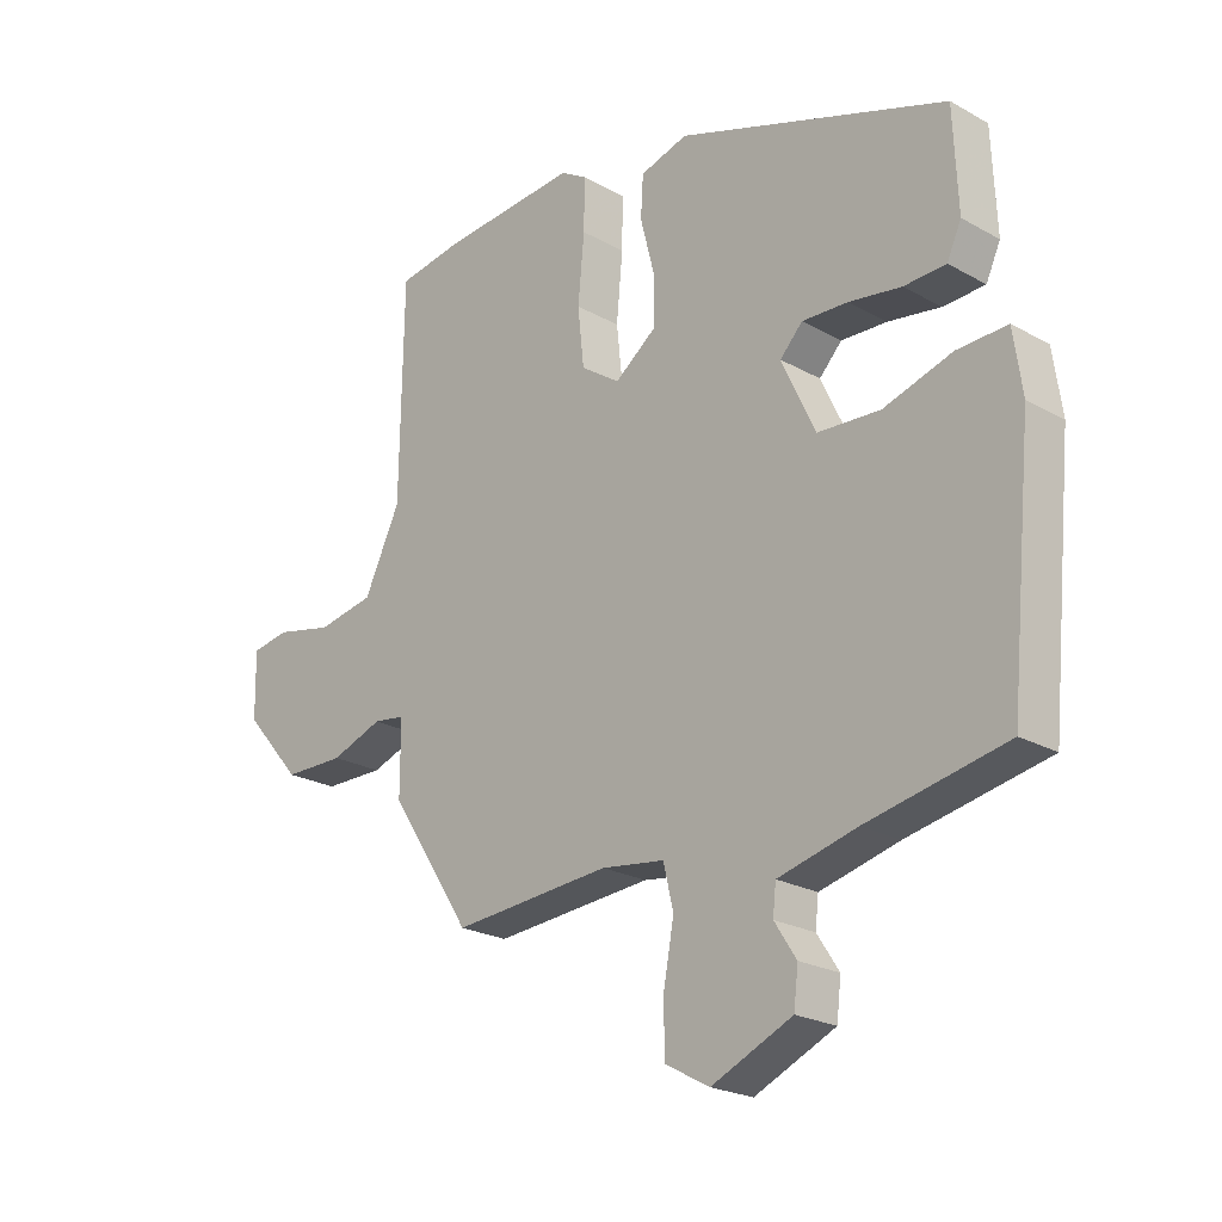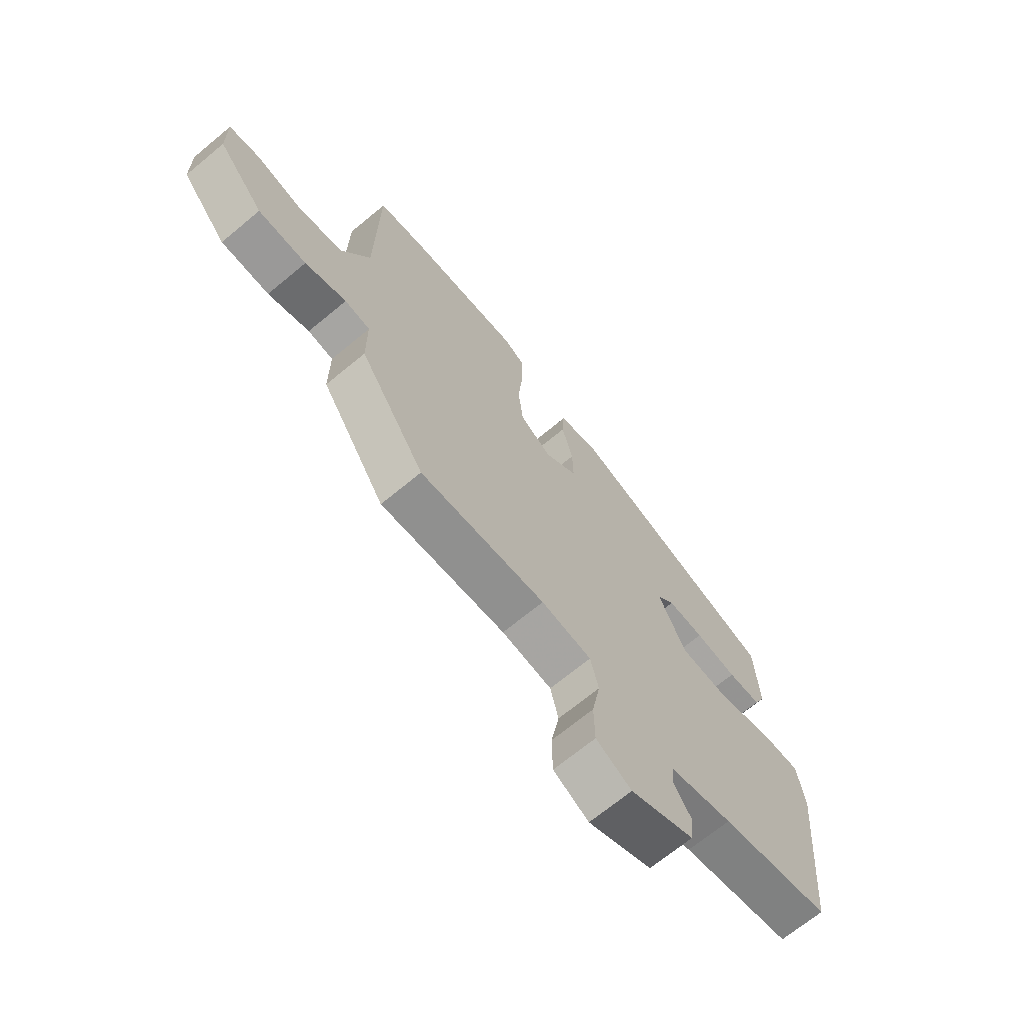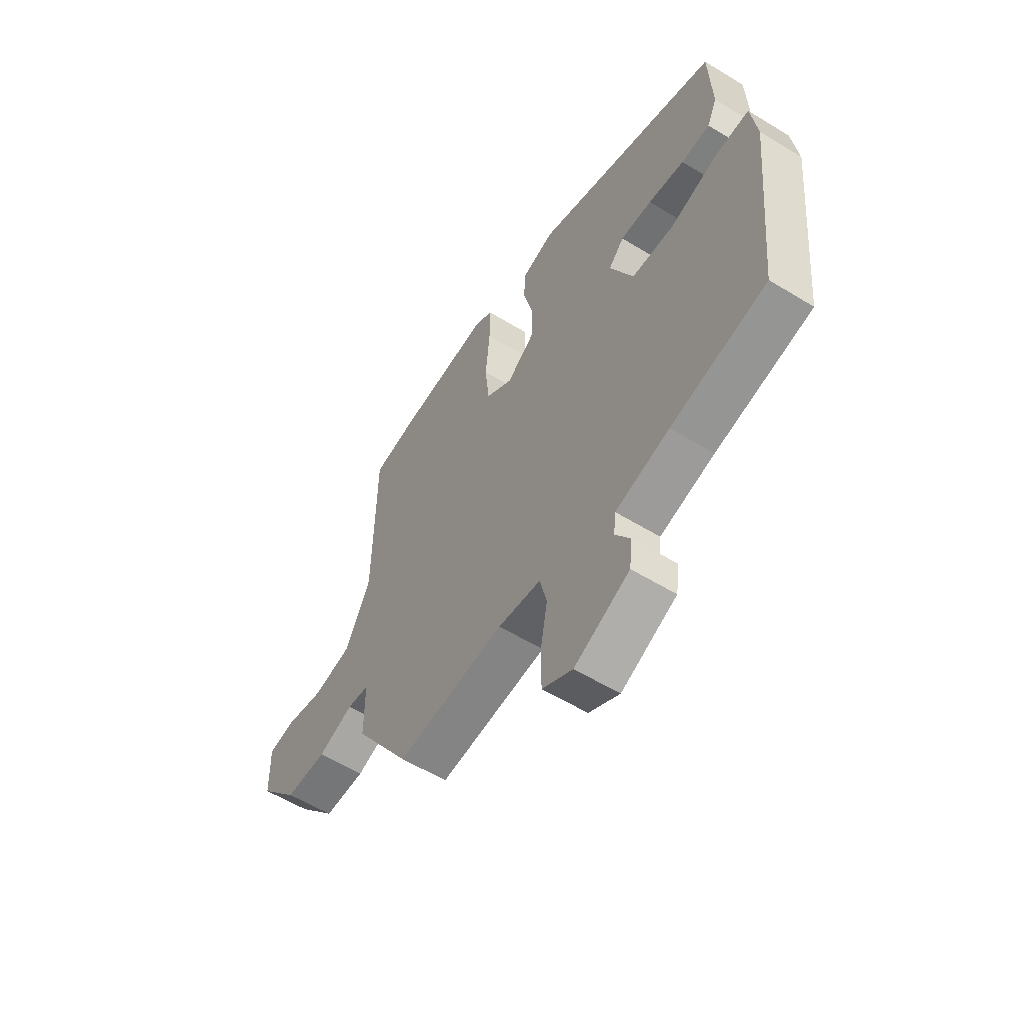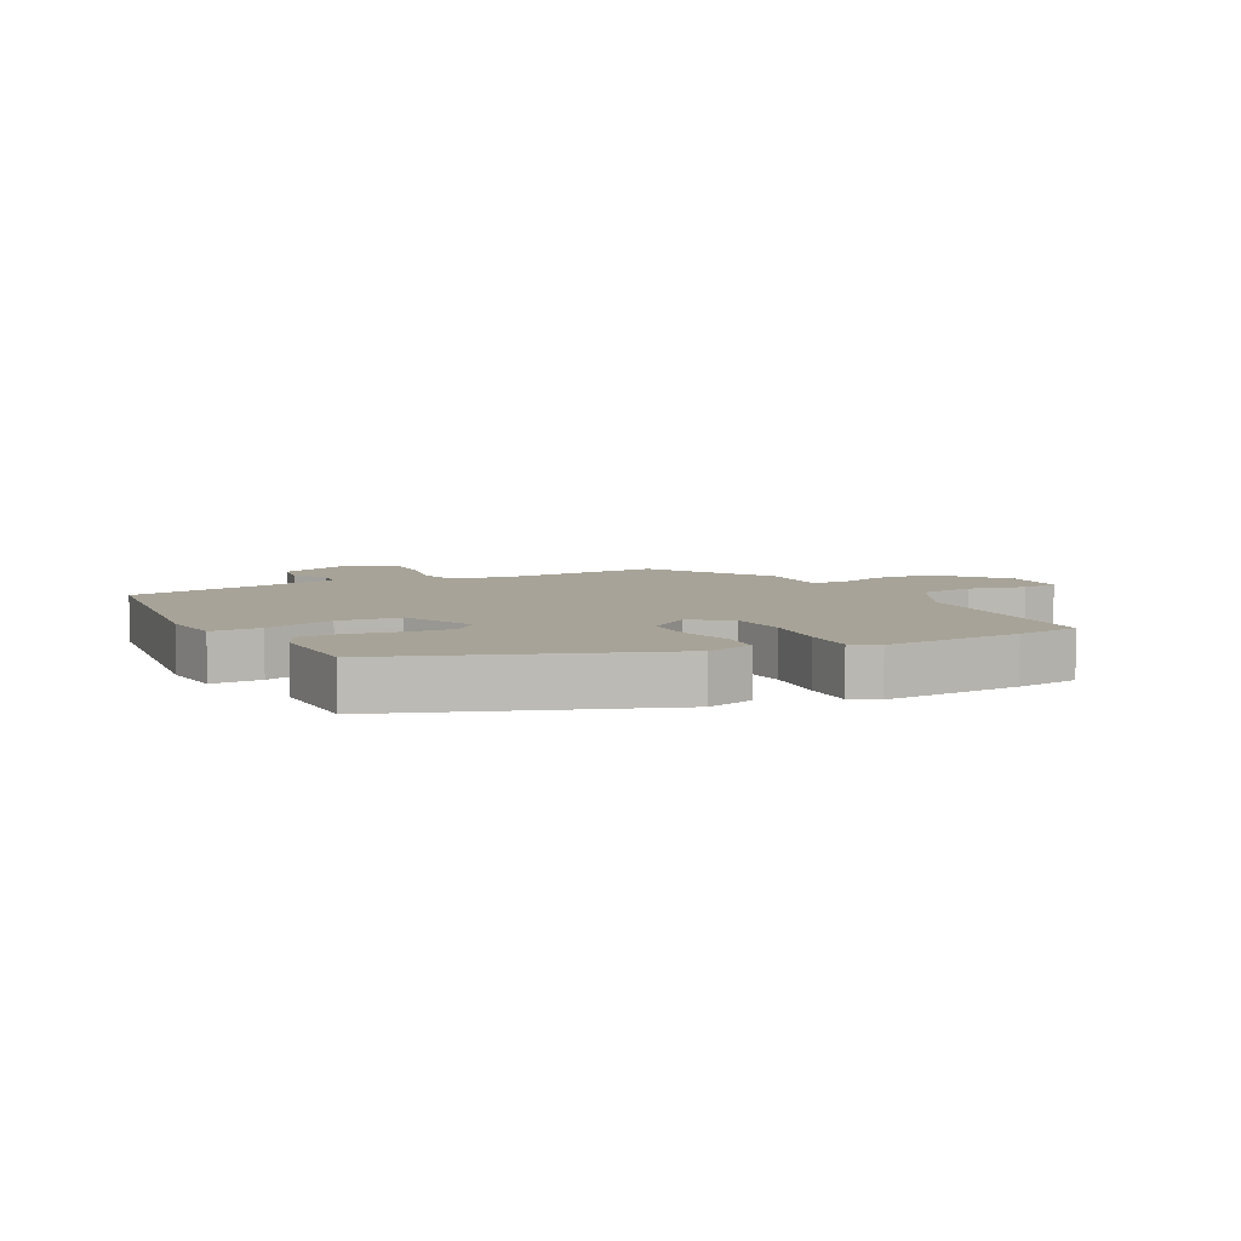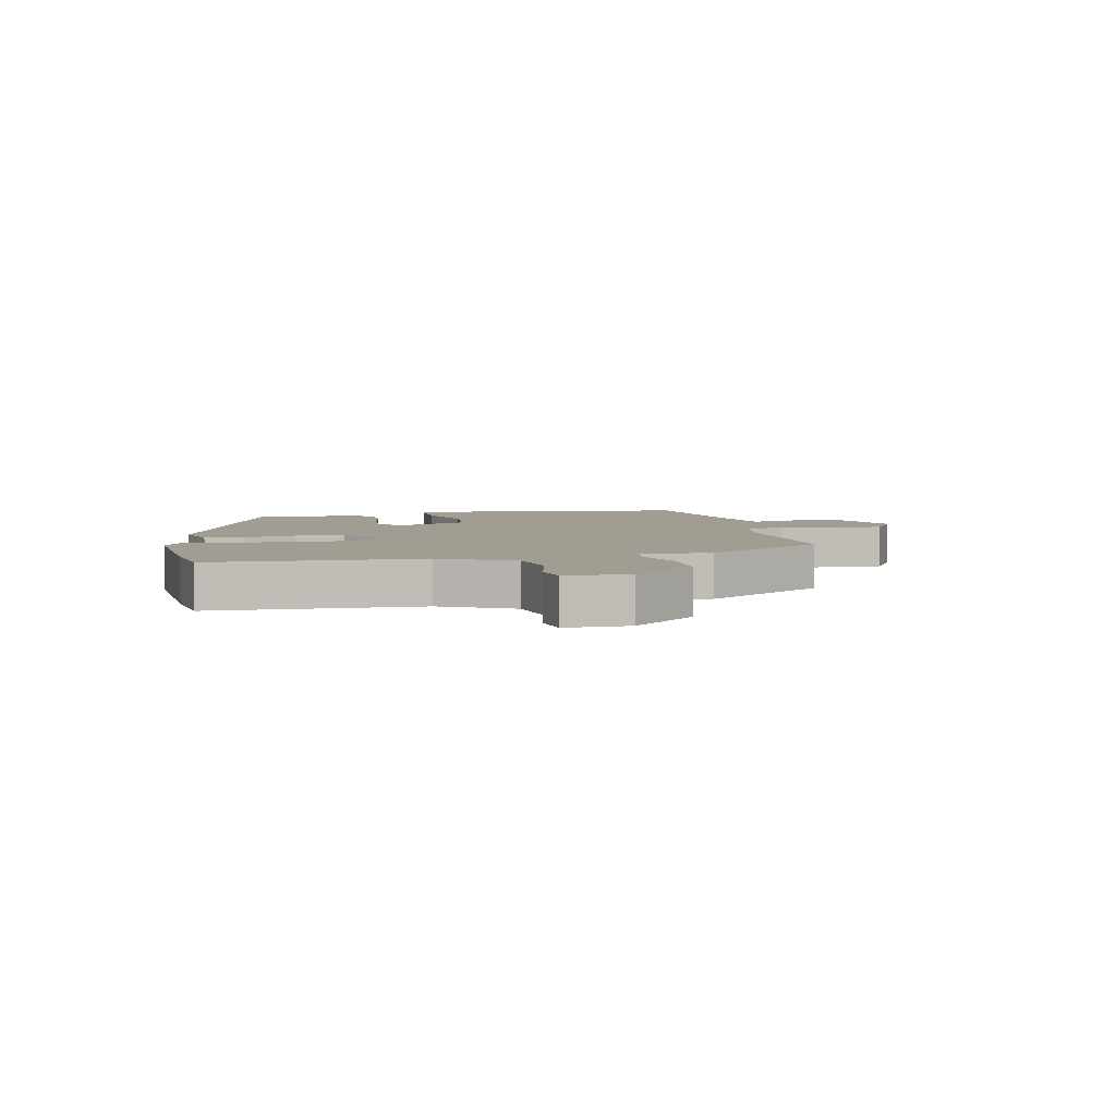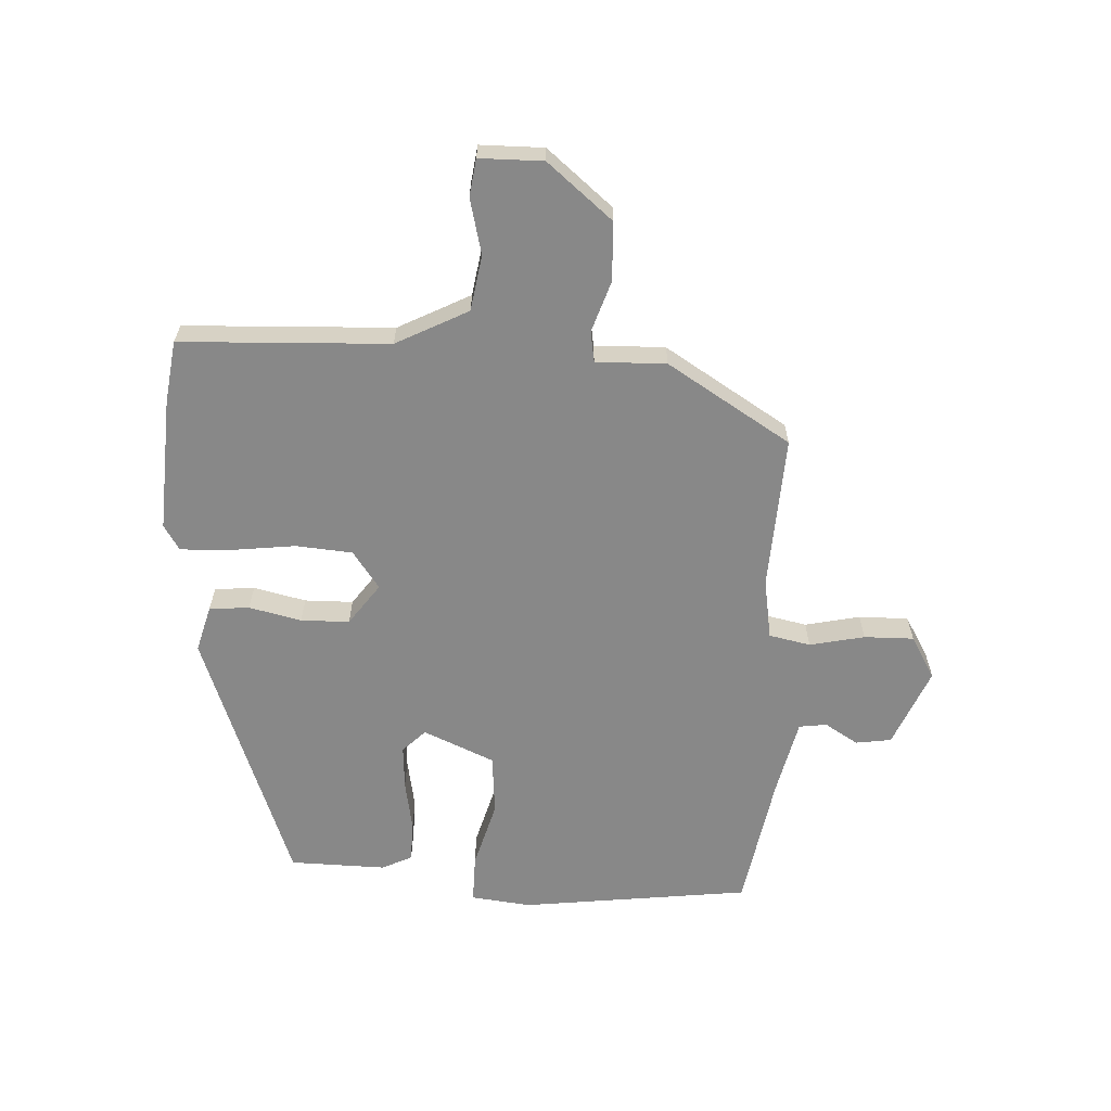
<metadata>
{"format":"obj","ext":"obj","renderer":"f3d","projection":"perspective","resolution":1024,"background":"white","views":[{"elev":-22.7,"azim":-133.9,"up":"+Z"},{"elev":-68.7,"azim":129.7,"up":"+Z"},{"elev":-57.3,"azim":-122.5,"up":"+Z"},{"elev":6.8,"azim":-26.1,"up":"+Y"},{"elev":4.8,"azim":78.7,"up":"+Y"},{"elev":-62.9,"azim":88.6,"up":"+Y"}]}
</metadata>
<code>
v -0.458 0.07 0.339
v -0.026 0.07 0.486
v 0.05 0.07 0.463
v 0.054 0.07 0.397
v 0.032 0.07 0.311
v 0.031 0.07 0.231
v 0.098 0.07 0.18
v 0.161 0.07 0.223
v 0.171 0.07 0.316
v 0.161 0.07 0.423
v 0.16 0.07 0.506
v 0.202 0.07 0.531
v 0.422 0.07 0.513
v 0.525 0.07 0.496
v 0.53 0.07 0.152
v 0.588 0.07 0.032
v 0.679 0.07 0.015
v 0.771 0.07 0.035
v 0.832 0.07 0.025
v 0.83 0.07 -0.08
v 0.738 0.07 -0.185
v 0.641 0.07 -0.186
v 0.558 0.07 -0.156
v 0.507 0.07 -0.163
v 0.507 0.07 -0.279
v 0.376 0.07 -0.479
v 0.123 0.07 -0.459
v 0.022 0.07 -0.473
v 0.006 0.07 -0.541
v 0.023 0.07 -0.632
v 0.022 0.07 -0.714
v -0.049 0.07 -0.753
v -0.178 0.07 -0.695
v -0.185 0.07 -0.636
v -0.15 0.07 -0.582
v -0.155 0.07 -0.536
v -0.281 0.07 -0.504
v -0.503 0.07 -0.459
v -0.54 0.07 -0.079
v -0.526 0.07 0.02
v -0.446 0.07 0.017
v -0.336 0.07 -0.017
v -0.236 0.07 -0.011
v -0.182 0.07 0.105
v -0.218 0.07 0.143
v -0.291 0.07 0.14
v -0.375 0.07 0.127
v -0.442 0.07 0.13
v -0.465 0.07 0.18
v -0.458 0 0.339
v -0.026 0 0.486
v 0.05 0 0.463
v 0.054 0 0.397
v 0.032 0 0.311
v 0.031 0 0.231
v 0.098 0 0.18
v 0.161 0 0.223
v 0.171 0 0.316
v 0.161 0 0.423
v 0.16 0 0.506
v 0.202 0 0.531
v 0.422 0 0.513
v 0.525 0 0.496
v 0.53 0 0.152
v 0.588 0 0.032
v 0.679 0 0.015
v 0.771 0 0.035
v 0.832 0 0.025
v 0.83 0 -0.08
v 0.738 0 -0.185
v 0.641 0 -0.186
v 0.558 0 -0.156
v 0.507 0 -0.163
v 0.507 0 -0.279
v 0.376 0 -0.479
v 0.123 0 -0.459
v 0.022 0 -0.473
v 0.006 0 -0.541
v 0.023 0 -0.632
v 0.022 0 -0.714
v -0.049 0 -0.753
v -0.178 0 -0.695
v -0.185 0 -0.636
v -0.15 0 -0.582
v -0.155 0 -0.536
v -0.281 0 -0.504
v -0.503 0 -0.459
v -0.54 0 -0.079
v -0.526 0 0.02
v -0.446 0 0.017
v -0.336 0 -0.017
v -0.236 0 -0.011
v -0.182 0 0.105
v -0.218 0 0.143
v -0.291 0 0.14
v -0.375 0 0.127
v -0.442 0 0.13
v -0.465 0 0.18
f 3 4 5
f 2 3 5
f 1 2 5
f 49 1 5
f 48 49 5
f 47 48 5
f 46 47 5
f 45 46 5 6
f 44 45 6 7
f 43 44 7
f 40 41 42
f 39 40 42
f 38 39 42
f 37 38 42
f 36 37 42 43
f 33 34 35
f 32 33 35
f 31 32 35
f 30 31 35
f 29 30 35
f 28 29 35 36
f 24 25 26 27
f 24 27 28
f 21 22 23
f 20 21 23
f 19 20 23
f 18 19 23
f 17 18 23
f 16 17 23 24
f 36 43 7
f 28 36 7
f 24 28 7
f 16 24 7
f 15 16 7
f 13 14 15
f 12 13 15
f 11 12 15
f 10 11 15
f 9 10 15
f 8 9 15
f 7 8 15
f 54 53 52
f 54 52 51
f 54 51 50
f 54 50 98
f 54 98 97
f 54 97 96
f 54 96 95
f 55 54 95 94
f 56 55 94 93
f 56 93 92
f 91 90 89
f 91 89 88
f 91 88 87
f 91 87 86
f 92 91 86 85
f 84 83 82
f 84 82 81
f 84 81 80
f 84 80 79
f 84 79 78
f 85 84 78 77
f 76 75 74 73
f 77 76 73
f 72 71 70
f 72 70 69
f 72 69 68
f 72 68 67
f 72 67 66
f 73 72 66 65
f 56 92 85
f 56 85 77
f 56 77 73
f 56 73 65
f 56 65 64
f 64 63 62
f 64 62 61
f 64 61 60
f 64 60 59
f 64 59 58
f 64 58 57
f 64 57 56
f 1 50 51 2
f 2 51 52 3
f 3 52 53 4
f 4 53 54 5
f 5 54 55 6
f 6 55 56 7
f 7 56 57 8
f 8 57 58 9
f 9 58 59 10
f 10 59 60 11
f 11 60 61 12
f 12 61 62 13
f 13 62 63 14
f 14 63 64 15
f 15 64 65 16
f 16 65 66 17
f 17 66 67 18
f 18 67 68 19
f 19 68 69 20
f 20 69 70 21
f 21 70 71 22
f 22 71 72 23
f 23 72 73 24
f 24 73 74 25
f 25 74 75 26
f 26 75 76 27
f 27 76 77 28
f 28 77 78 29
f 29 78 79 30
f 30 79 80 31
f 31 80 81 32
f 32 81 82 33
f 33 82 83 34
f 34 83 84 35
f 35 84 85 36
f 36 85 86 37
f 37 86 87 38
f 38 87 88 39
f 39 88 89 40
f 40 89 90 41
f 41 90 91 42
f 42 91 92 43
f 43 92 93 44
f 44 93 94 45
f 45 94 95 46
f 46 95 96 47
f 47 96 97 48
f 48 97 98 49
f 49 98 50 1

</code>
